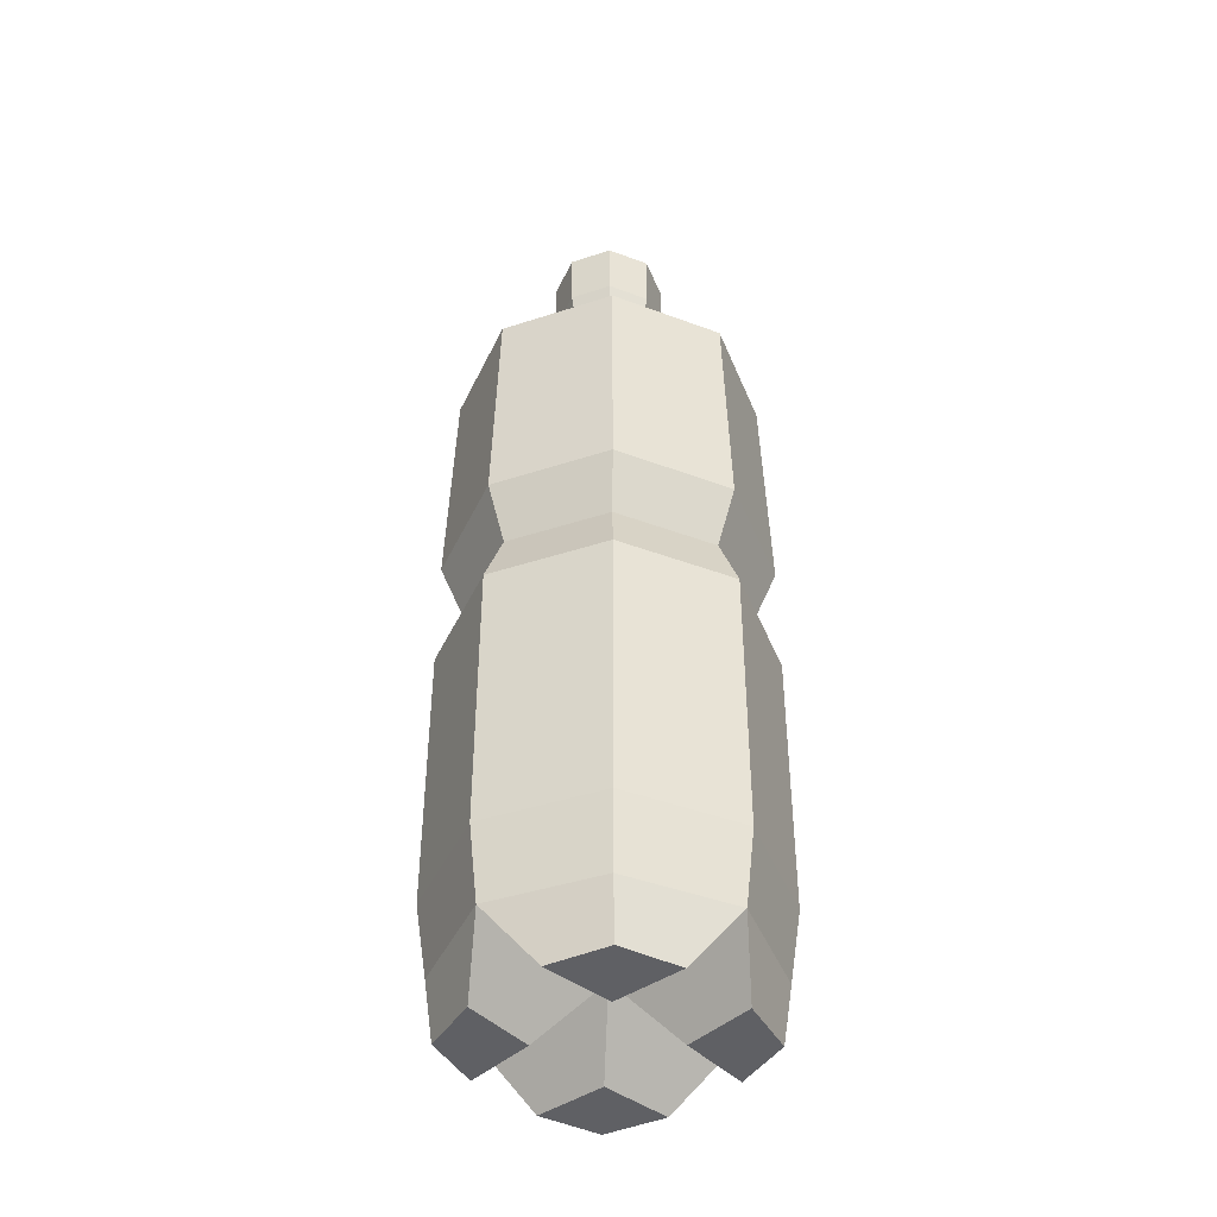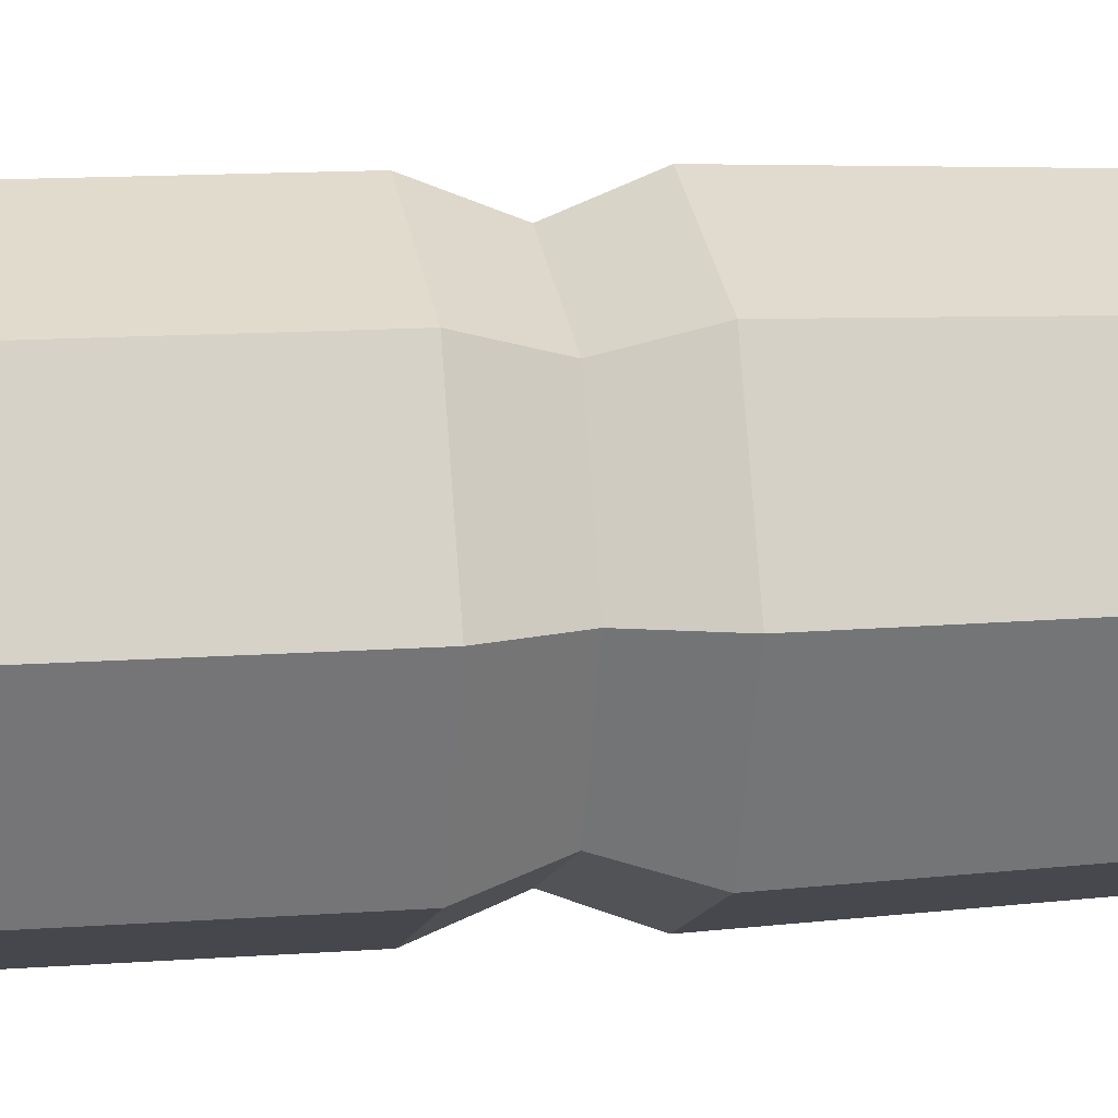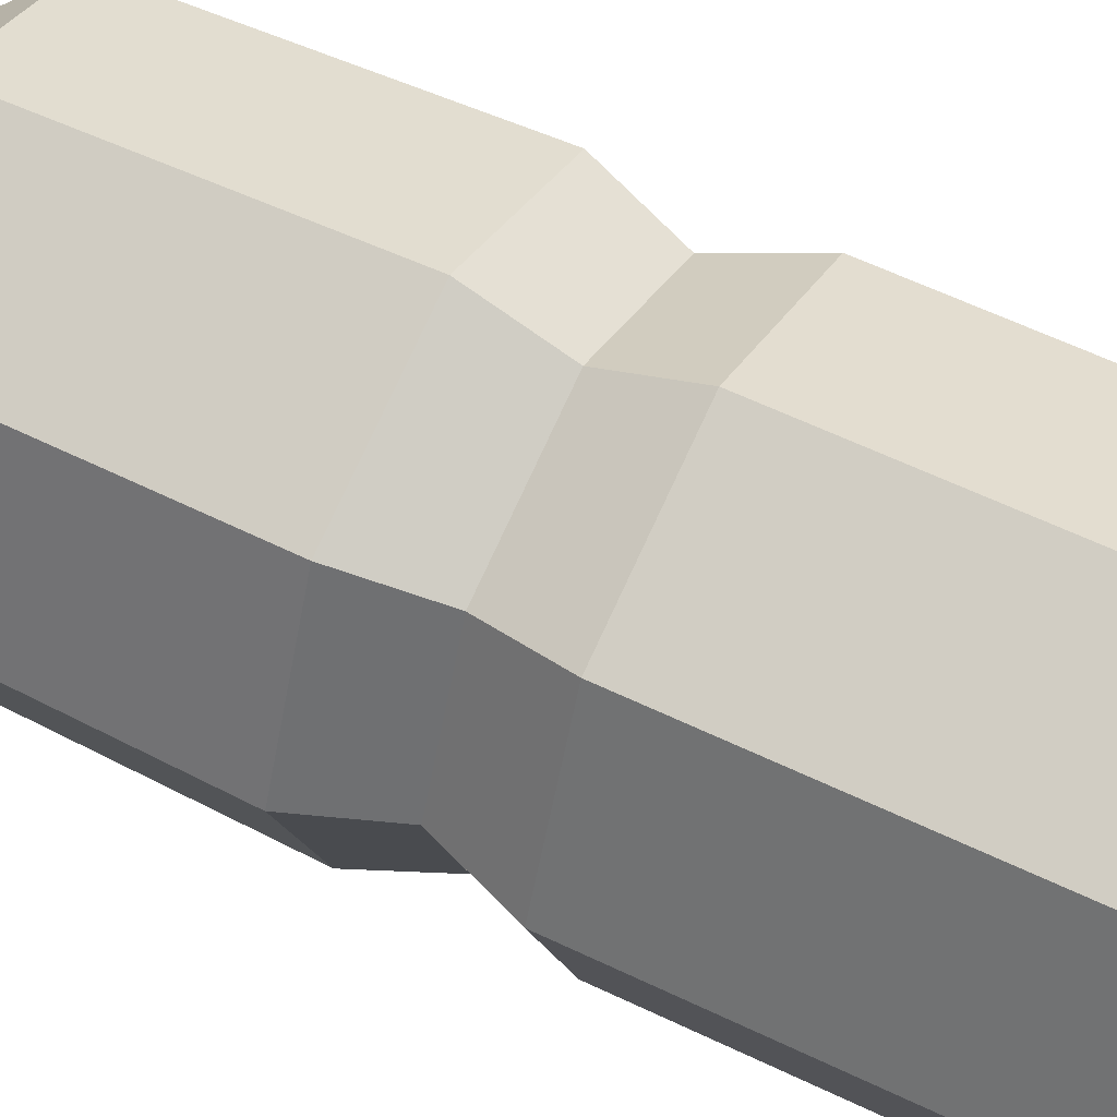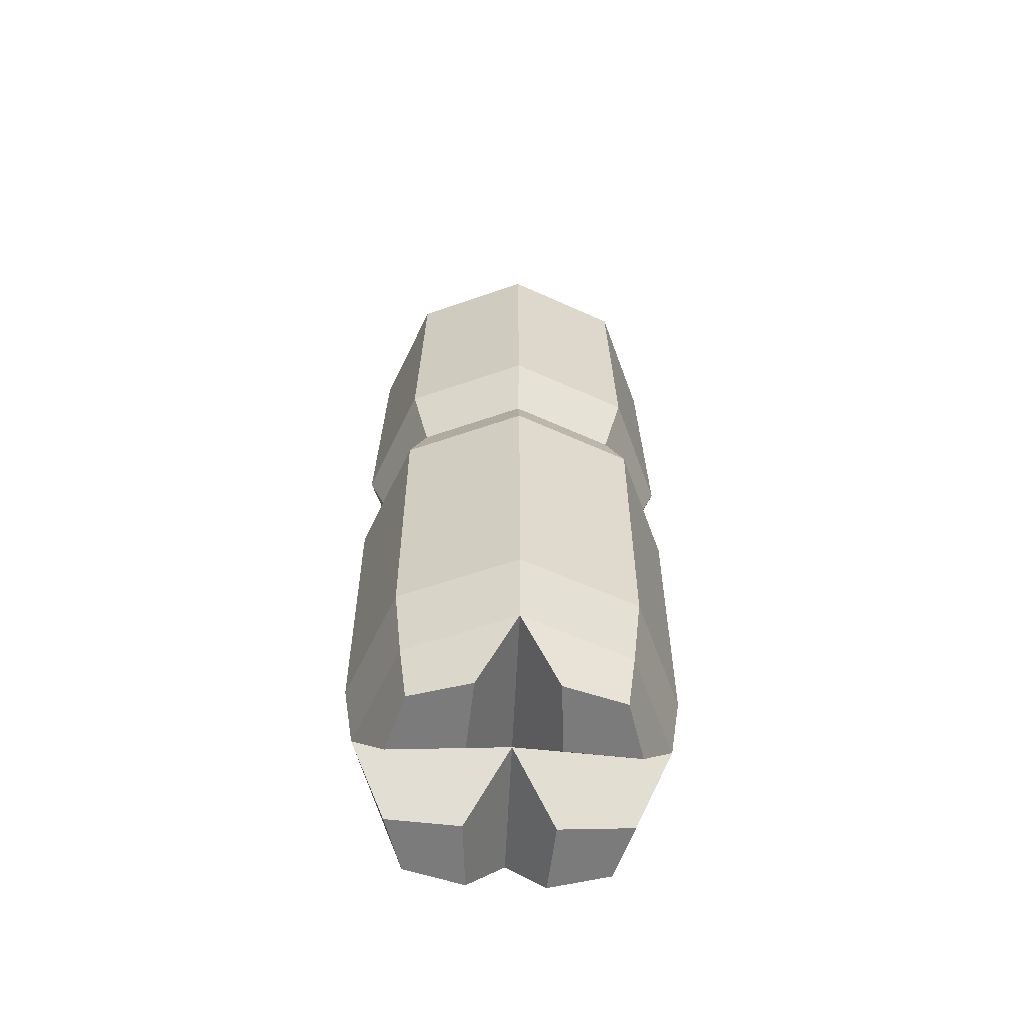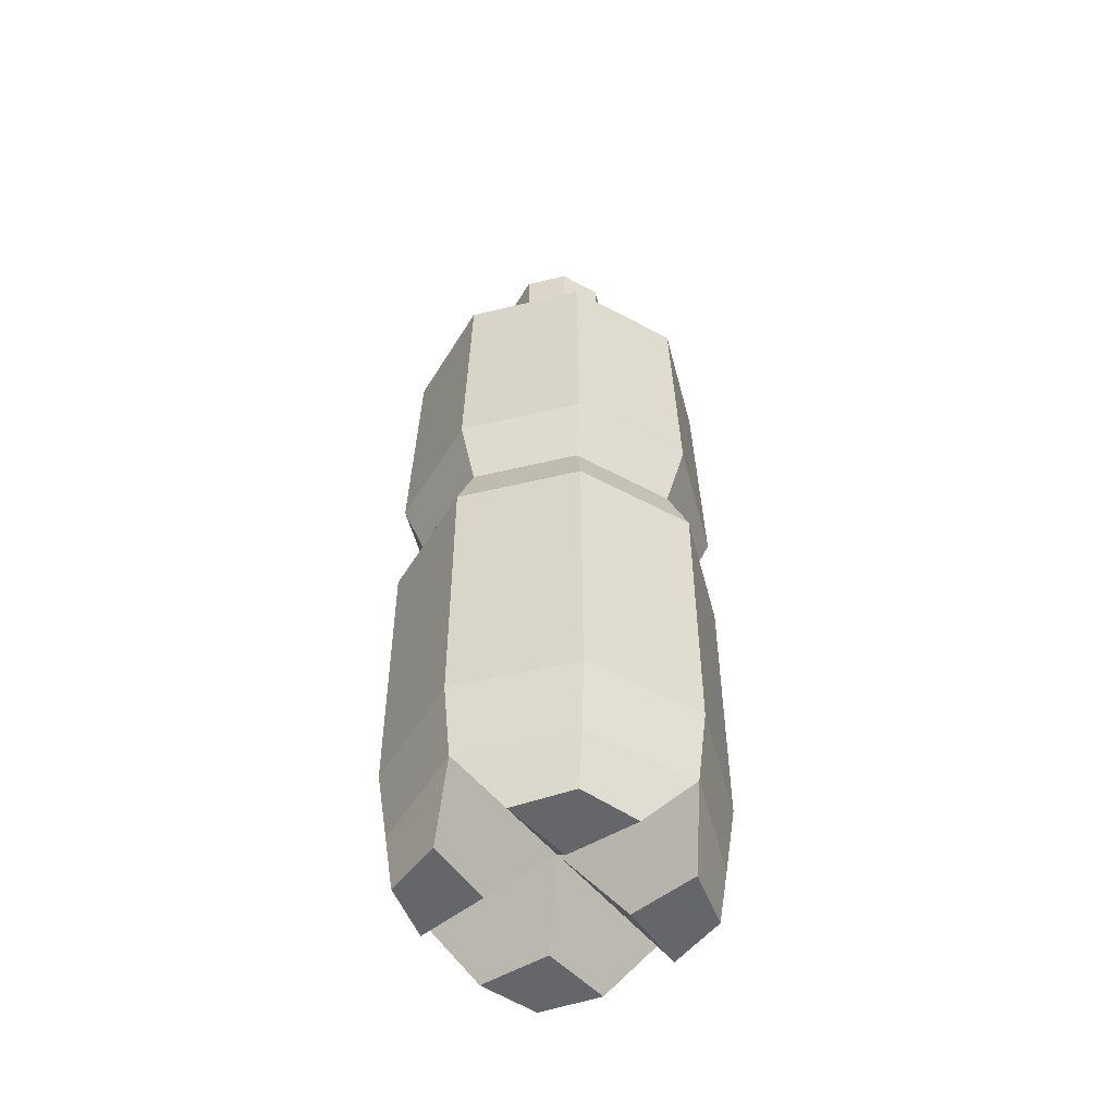
<metadata>
{"format":"obj","ext":"obj","renderer":"f3d","projection":"perspective","resolution":1024,"background":"white","views":[{"elev":-43.2,"azim":43.6,"up":"+Y"},{"elev":11.0,"azim":78.7,"up":"+Z"},{"elev":55.5,"azim":-62.6,"up":"+Z"},{"elev":-58.4,"azim":87.3,"up":"+Y"},{"elev":-51.8,"azim":-52.9,"up":"+Y"}]}
</metadata>
<code>
g water-bottle
v 6.391e-09 0.2594 0.08
v -0.05657 0.2594 0.05657
v -0.05396 0.3744 0.05396
v 6.265e-09 0.3744 0.07632
v -0.08 0.2594 3.565e-09
v -0.05657 0.2594 -0.05657
v -0.05396 0.3744 -0.05396
v -0.07632 0.3744 3.564e-09
v 0.05657 0.2594 -0.05657
v 0.08 0.2594 -1.033e-09
v 0.07632 0.3744 -9.45e-10
v 0.05396 0.3744 -0.05396
v 0.05657 0.2594 0.05657
v 6.391e-09 0.2594 0.08
v 6.265e-09 0.3744 0.07632
v 0.05396 0.3744 0.05396
v -0.05657 0.2594 0.05657
v -0.08 0.2594 3.565e-09
v -0.07632 0.3744 3.564e-09
v -0.05396 0.3744 0.05396
v -0.05657 0.2594 -0.05657
v -6.642e-10 0.2594 -0.08
v -6.752e-10 0.3744 -0.07632
v -0.05396 0.3744 -0.05396
v -6.642e-10 0.2594 -0.08
v 0.05657 0.2594 -0.05657
v 0.05396 0.3744 -0.05396
v -6.752e-10 0.3744 -0.07632
v 0.08 0.2594 -1.033e-09
v 0.05657 0.2594 0.05657
v 0.05396 0.3744 0.05396
v 0.07632 0.3744 -9.45e-10
v 0.06871 0.2306 -8.997e-10
v 0.04858 0.2306 0.04858
v 0.05657 0.2594 0.05657
v 0.08 0.2594 -1.033e-09
v -8.825e-10 0.2306 -0.06871
v 0.04858 0.2306 -0.04858
v 0.05657 0.2594 -0.05657
v -6.642e-10 0.2594 -0.08
v -0.04858 0.2306 -0.04858
v -8.825e-10 0.2306 -0.06871
v -6.642e-10 0.2594 -0.08
v -0.05657 0.2594 -0.05657
v -0.04858 0.2306 0.04858
v -0.06871 0.2306 3.162e-09
v -0.08 0.2594 3.565e-09
v -0.05657 0.2594 0.05657
v 0.04858 0.2306 0.04858
v 5.17e-09 0.2306 0.06871
v 6.391e-09 0.2594 0.08
v 0.05657 0.2594 0.05657
v 0.04858 0.2306 -0.04858
v 0.06871 0.2306 -8.997e-10
v 0.08 0.2594 -1.033e-09
v 0.05657 0.2594 -0.05657
v -0.06871 0.2306 3.162e-09
v -0.04858 0.2306 -0.04858
v -0.05657 0.2594 -0.05657
v -0.08 0.2594 3.565e-09
v 5.17e-09 0.2306 0.06871
v -0.04858 0.2306 0.04858
v -0.05657 0.2594 0.05657
v 6.391e-09 0.2594 0.08
v -0.02507 0.4289 1.191e-09
v -0.02821 0.4428 1.383e-09
v -0.01995 0.4428 0.01995
v -0.01773 0.4289 0.01773
v -0.01773 0.4289 -0.01773
v -0.01995 0.4428 -0.01995
v -0.02821 0.4428 1.383e-09
v -0.02507 0.4289 1.191e-09
v 0.01773 0.4289 -0.01773
v 0.01995 0.4428 -0.01995
v 5.8e-10 0.4428 -0.02821
v 3.622e-11 0.4289 -0.02507
v 0.01773 0.4289 0.01773
v 0.01995 0.4428 0.01995
v 0.02821 0.4428 -3.147e-10
v 0.02507 0.4289 -2.997e-10
v -0.01773 0.4289 0.01773
v -0.01995 0.4428 0.01995
v 2.858e-09 0.4428 0.02821
v 2.227e-09 0.4289 0.02507
v 3.622e-11 0.4289 -0.02507
v 5.8e-10 0.4428 -0.02821
v -0.01995 0.4428 -0.01995
v -0.01773 0.4289 -0.01773
v 0.02507 0.4289 -2.997e-10
v 0.02821 0.4428 -3.147e-10
v 0.01995 0.4428 -0.01995
v 0.01773 0.4289 -0.01773
v 2.227e-09 0.4289 0.02507
v 2.858e-09 0.4428 0.02821
v 0.01995 0.4428 0.01995
v 0.01773 0.4289 0.01773
v -0.02821 0.4428 1.383e-09
v -0.02843 0.473 1.269e-09
v -0.02008 0.4731 0.02008
v -0.01995 0.4428 0.01995
v -0.01995 0.4428 -0.01995
v -0.02008 0.4731 -0.02008
v -0.02843 0.473 1.269e-09
v -0.02821 0.4428 1.383e-09
v 0.01995 0.4428 -0.01995
v 0.02008 0.4731 -0.02008
v 5.696e-10 0.473 -0.02843
v 5.8e-10 0.4428 -0.02821
v 0.01995 0.4428 0.01995
v 0.02008 0.4731 0.02008
v 0.02843 0.473 -3.212e-10
v 0.02821 0.4428 -3.147e-10
v -0.01995 0.4428 0.01995
v -0.02008 0.4731 0.02008
v 2.806e-09 0.473 0.02843
v 2.858e-09 0.4428 0.02821
v 5.8e-10 0.4428 -0.02821
v 5.696e-10 0.473 -0.02843
v -0.02008 0.4731 -0.02008
v -0.01995 0.4428 -0.01995
v 0.02821 0.4428 -3.147e-10
v 0.02843 0.473 -3.212e-10
v 0.02008 0.4731 -0.02008
v 0.01995 0.4428 -0.01995
v 2.858e-09 0.4428 0.02821
v 2.806e-09 0.473 0.02843
v 0.02008 0.4731 0.02008
v 0.01995 0.4428 0.01995
v 1.137e-09 0.4725 -1.606e-11
v 0.02843 0.473 -3.212e-10
v 0.02008 0.4731 0.02008
v 2.806e-09 0.473 0.02843
v -0.02843 0.473 1.269e-09
v 2.806e-09 0.473 0.02843
v -0.02008 0.4731 0.02008
v 1.137e-09 0.4725 -1.606e-11
v -0.02008 0.4731 -0.02008
v 5.696e-10 0.473 -0.02843
v -0.02843 0.473 1.269e-09
v 5.696e-10 0.473 -0.02843
v 0.02008 0.4731 -0.02008
v 0.02843 0.473 -3.212e-10
v 1.137e-09 0.4725 -1.606e-11
v 6.439e-09 0.06505 0.0799
v -0.0565 0.06505 0.0565
v -0.05657 0.2018 0.05657
v 6.317e-09 0.2018 0.08
v -0.0799 0.06505 3.786e-09
v -0.0565 0.06505 -0.0565
v -0.05657 0.2018 -0.05657
v -0.08 0.2018 3.712e-09
v 0.0565 0.06505 -0.0565
v 0.0799 0.06505 -1.033e-09
v 0.08 0.2018 -1.033e-09
v 0.05657 0.2018 -0.05657
v 0.0565 0.06505 0.0565
v 6.439e-09 0.06505 0.0799
v 6.317e-09 0.2018 0.08
v 0.05657 0.2018 0.05657
v -0.0565 0.06505 0.0565
v -0.0799 0.06505 3.786e-09
v -0.08 0.2018 3.712e-09
v -0.05657 0.2018 0.05657
v -0.0565 0.06505 -0.0565
v -6.376e-10 0.06505 -0.0799
v -6.642e-10 0.2018 -0.08
v -0.05657 0.2018 -0.05657
v -6.376e-10 0.06505 -0.0799
v 0.0565 0.06505 -0.0565
v 0.05657 0.2018 -0.05657
v -6.642e-10 0.2018 -0.08
v 0.0799 0.06505 -1.033e-09
v 0.0565 0.06505 0.0565
v 0.05657 0.2018 0.05657
v 0.08 0.2018 -1.033e-09
v 6.317e-09 0.2018 0.08
v -0.05657 0.2018 0.05657
v -0.04858 0.2306 0.04858
v 5.17e-09 0.2306 0.06871
v -0.08 0.2018 3.712e-09
v -0.05657 0.2018 -0.05657
v -0.04858 0.2306 -0.04858
v -0.06871 0.2306 3.162e-09
v 0.05657 0.2018 -0.05657
v 0.08 0.2018 -1.033e-09
v 0.06871 0.2306 -8.997e-10
v 0.04858 0.2306 -0.04858
v 0.05657 0.2018 0.05657
v 6.317e-09 0.2018 0.08
v 5.17e-09 0.2306 0.06871
v 0.04858 0.2306 0.04858
v -0.05657 0.2018 0.05657
v -0.08 0.2018 3.712e-09
v -0.06871 0.2306 3.162e-09
v -0.04858 0.2306 0.04858
v -0.05657 0.2018 -0.05657
v -6.642e-10 0.2018 -0.08
v -8.825e-10 0.2306 -0.06871
v -0.04858 0.2306 -0.04858
v -6.642e-10 0.2018 -0.08
v 0.05657 0.2018 -0.05657
v 0.04858 0.2306 -0.04858
v -8.825e-10 0.2306 -0.06871
v 0.08 0.2018 -1.033e-09
v 0.05657 0.2018 0.05657
v 0.04858 0.2306 0.04858
v 0.06871 0.2306 -8.997e-10
v 0.07434 0.02831 -9.728e-10
v 0.05257 0.02831 0.05257
v 0.0565 0.06505 0.0565
v 0.0799 0.06505 -1.033e-09
v -1.012e-09 0.02831 -0.07434
v 0.05257 0.02831 -0.05257
v 0.0565 0.06505 -0.0565
v -6.376e-10 0.06505 -0.0799
v -0.05257 0.02831 -0.05257
v -1.012e-09 0.02831 -0.07434
v -6.376e-10 0.06505 -0.0799
v -0.0565 0.06505 -0.0565
v -0.05257 0.02831 0.05257
v -0.07434 0.02831 3.71e-09
v -0.0799 0.06505 3.786e-09
v -0.0565 0.06505 0.0565
v 0.05257 0.02831 0.05257
v 6.12e-09 0.02831 0.07434
v 6.439e-09 0.06505 0.0799
v 0.0565 0.06505 0.0565
v 0.05257 0.02831 -0.05257
v 0.07434 0.02831 -9.728e-10
v 0.0799 0.06505 -1.033e-09
v 0.0565 0.06505 -0.0565
v -0.07434 0.02831 3.71e-09
v -0.05257 0.02831 -0.05257
v -0.0565 0.06505 -0.0565
v -0.0799 0.06505 3.786e-09
v 6.12e-09 0.02831 0.07434
v -0.05257 0.02831 0.05257
v -0.0565 0.06505 0.0565
v 6.439e-09 0.06505 0.0799
v -0.05904 -0.001261 0.01896
v -0.05029 -0.001261 0.04883
v -0.02042 -0.001261 0.05758
v -0.02298 -0.001261 0.02152
v -0.05029 -0.001261 -0.04883
v -0.05904 -0.001261 -0.01896
v -0.02298 -0.001261 -0.02152
v -0.02042 -0.001261 -0.05758
v 0.05855 -0.001261 -0.01896
v 0.0498 -0.001261 -0.04883
v 0.01993 -0.001261 -0.05758
v 0.02249 -0.001261 -0.02152
v 0.0498 -0.001261 0.04883
v 0.05855 -0.001261 0.01896
v 0.02249 -0.001261 0.02152
v 0.01993 -0.001261 0.05758
v -0.07434 0.02831 3.71e-09
v -0.05904 -0.001261 0.01896
v -0.02298 -0.001261 0.02152
v 0 0.02831 1.369e-09
v 0 0.02831 1.369e-09
v -0.02298 -0.001261 0.02152
v -0.02042 -0.001261 0.05758
v 6.12e-09 0.02831 0.07434
v 6.12e-09 0.02831 0.07434
v -0.02042 -0.001261 0.05758
v -0.05029 -0.001261 0.04883
v -0.05257 0.02831 0.05257
v -0.05257 0.02831 0.05257
v -0.05029 -0.001261 0.04883
v -0.05904 -0.001261 0.01896
v -0.07434 0.02831 3.71e-09
v -0.05257 0.02831 -0.05257
v -0.05029 -0.001261 -0.04883
v -0.02042 -0.001261 -0.05758
v -1.012e-09 0.02831 -0.07434
v -1.012e-09 0.02831 -0.07434
v -0.02042 -0.001261 -0.05758
v -0.02298 -0.001261 -0.02152
v 0 0.02831 1.369e-09
v 0 0.02831 1.369e-09
v -0.02298 -0.001261 -0.02152
v -0.05904 -0.001261 -0.01896
v -0.07434 0.02831 3.71e-09
v -0.07434 0.02831 3.71e-09
v -0.05904 -0.001261 -0.01896
v -0.05029 -0.001261 -0.04883
v -0.05257 0.02831 -0.05257
v 0.07434 0.02831 -9.728e-10
v 0.05855 -0.001261 -0.01896
v 0.02249 -0.001261 -0.02152
v 0 0.02831 1.369e-09
v 0 0.02831 1.369e-09
v 0.02249 -0.001261 -0.02152
v 0.01993 -0.001261 -0.05758
v -1.012e-09 0.02831 -0.07434
v -1.012e-09 0.02831 -0.07434
v 0.01993 -0.001261 -0.05758
v 0.0498 -0.001261 -0.04883
v 0.05257 0.02831 -0.05257
v 0.05257 0.02831 -0.05257
v 0.0498 -0.001261 -0.04883
v 0.05855 -0.001261 -0.01896
v 0.07434 0.02831 -9.728e-10
v 0.05257 0.02831 0.05257
v 0.0498 -0.001261 0.04883
v 0.01993 -0.001261 0.05758
v 6.12e-09 0.02831 0.07434
v 6.12e-09 0.02831 0.07434
v 0.01993 -0.001261 0.05758
v 0.02249 -0.001261 0.02152
v 0 0.02831 1.369e-09
v 0 0.02831 1.369e-09
v 0.02249 -0.001261 0.02152
v 0.05855 -0.001261 0.01896
v 0.07434 0.02831 -9.728e-10
v 0.07434 0.02831 -9.728e-10
v 0.05855 -0.001261 0.01896
v 0.0498 -0.001261 0.04883
v 0.05257 0.02831 0.05257
v 6.265e-09 0.3744 0.07632
v 2.227e-09 0.4289 0.02507
v 0.01773 0.4289 0.01773
v 0.05396 0.3744 0.05396
v 0.07632 0.3744 -9.45e-10
v 0.02507 0.4289 -2.997e-10
v 0.01773 0.4289 -0.01773
v 0.05396 0.3744 -0.05396
v -6.752e-10 0.3744 -0.07632
v 3.622e-11 0.4289 -0.02507
v -0.01773 0.4289 -0.01773
v -0.05396 0.3744 -0.05396
v -0.05396 0.3744 0.05396
v -0.01773 0.4289 0.01773
v 2.227e-09 0.4289 0.02507
v 6.265e-09 0.3744 0.07632
v 0.05396 0.3744 0.05396
v 0.01773 0.4289 0.01773
v 0.02507 0.4289 -2.997e-10
v 0.07632 0.3744 -9.45e-10
v 0.05396 0.3744 -0.05396
v 0.01773 0.4289 -0.01773
v 3.622e-11 0.4289 -0.02507
v -6.752e-10 0.3744 -0.07632
v -0.05396 0.3744 -0.05396
v -0.01773 0.4289 -0.01773
v -0.02507 0.4289 1.191e-09
v -0.07632 0.3744 3.564e-09
v -0.07632 0.3744 3.564e-09
v -0.02507 0.4289 1.191e-09
v -0.01773 0.4289 0.01773
v -0.05396 0.3744 0.05396
f 2 1 3
f 3 1 4
f 6 5 7
f 7 5 8
f 10 9 11
f 11 9 12
f 14 13 15
f 15 13 16
f 18 17 19
f 19 17 20
f 22 21 23
f 23 21 24
f 26 25 27
f 27 25 28
f 30 29 31
f 31 29 32
f 34 33 35
f 35 33 36
f 38 37 39
f 39 37 40
f 42 41 43
f 43 41 44
f 46 45 47
f 47 45 48
f 50 49 51
f 51 49 52
f 54 53 55
f 55 53 56
f 58 57 59
f 59 57 60
f 62 61 63
f 63 61 64
f 66 65 67
f 67 65 68
f 70 69 71
f 71 69 72
f 74 73 75
f 75 73 76
f 78 77 79
f 79 77 80
f 82 81 83
f 83 81 84
f 86 85 87
f 87 85 88
f 90 89 91
f 91 89 92
f 94 93 95
f 95 93 96
f 98 97 99
f 99 97 100
f 102 101 103
f 103 101 104
f 106 105 107
f 107 105 108
f 110 109 111
f 111 109 112
f 114 113 115
f 115 113 116
f 118 117 119
f 119 117 120
f 122 121 123
f 123 121 124
f 126 125 127
f 127 125 128
f 130 129 131
f 131 129 132
f 134 133 135
f 136 133 134
f 138 137 136
f 136 137 139
f 141 140 142
f 142 140 143
f 145 144 146
f 146 144 147
f 149 148 150
f 150 148 151
f 153 152 154
f 154 152 155
f 157 156 158
f 158 156 159
f 161 160 162
f 162 160 163
f 165 164 166
f 166 164 167
f 169 168 170
f 170 168 171
f 173 172 174
f 174 172 175
f 177 176 178
f 178 176 179
f 181 180 182
f 182 180 183
f 185 184 186
f 186 184 187
f 189 188 190
f 190 188 191
f 193 192 194
f 194 192 195
f 197 196 198
f 198 196 199
f 201 200 202
f 202 200 203
f 205 204 206
f 206 204 207
f 209 208 210
f 210 208 211
f 213 212 214
f 214 212 215
f 217 216 218
f 218 216 219
f 221 220 222
f 222 220 223
f 225 224 226
f 226 224 227
f 229 228 230
f 230 228 231
f 233 232 234
f 234 232 235
f 237 236 238
f 238 236 239
f 241 240 242
f 242 240 243
f 245 244 246
f 246 244 247
f 249 248 250
f 250 248 251
f 253 252 254
f 254 252 255
f 257 256 258
f 258 256 259
f 261 260 262
f 262 260 263
f 265 264 266
f 266 264 267
f 269 268 270
f 270 268 271
f 273 272 274
f 274 272 275
f 277 276 278
f 278 276 279
f 281 280 282
f 282 280 283
f 285 284 286
f 286 284 287
f 289 288 290
f 290 288 291
f 293 292 294
f 294 292 295
f 297 296 298
f 298 296 299
f 301 300 302
f 302 300 303
f 305 304 306
f 306 304 307
f 309 308 310
f 310 308 311
f 313 312 314
f 314 312 315
f 317 316 318
f 318 316 319
f 321 320 322
f 322 320 323
f 325 324 326
f 326 324 327
f 329 328 330
f 330 328 331
f 333 332 334
f 334 332 335
f 337 336 338
f 338 336 339
f 341 340 342
f 342 340 343
f 345 344 346
f 346 344 347
f 349 348 350
f 350 348 351

</code>
